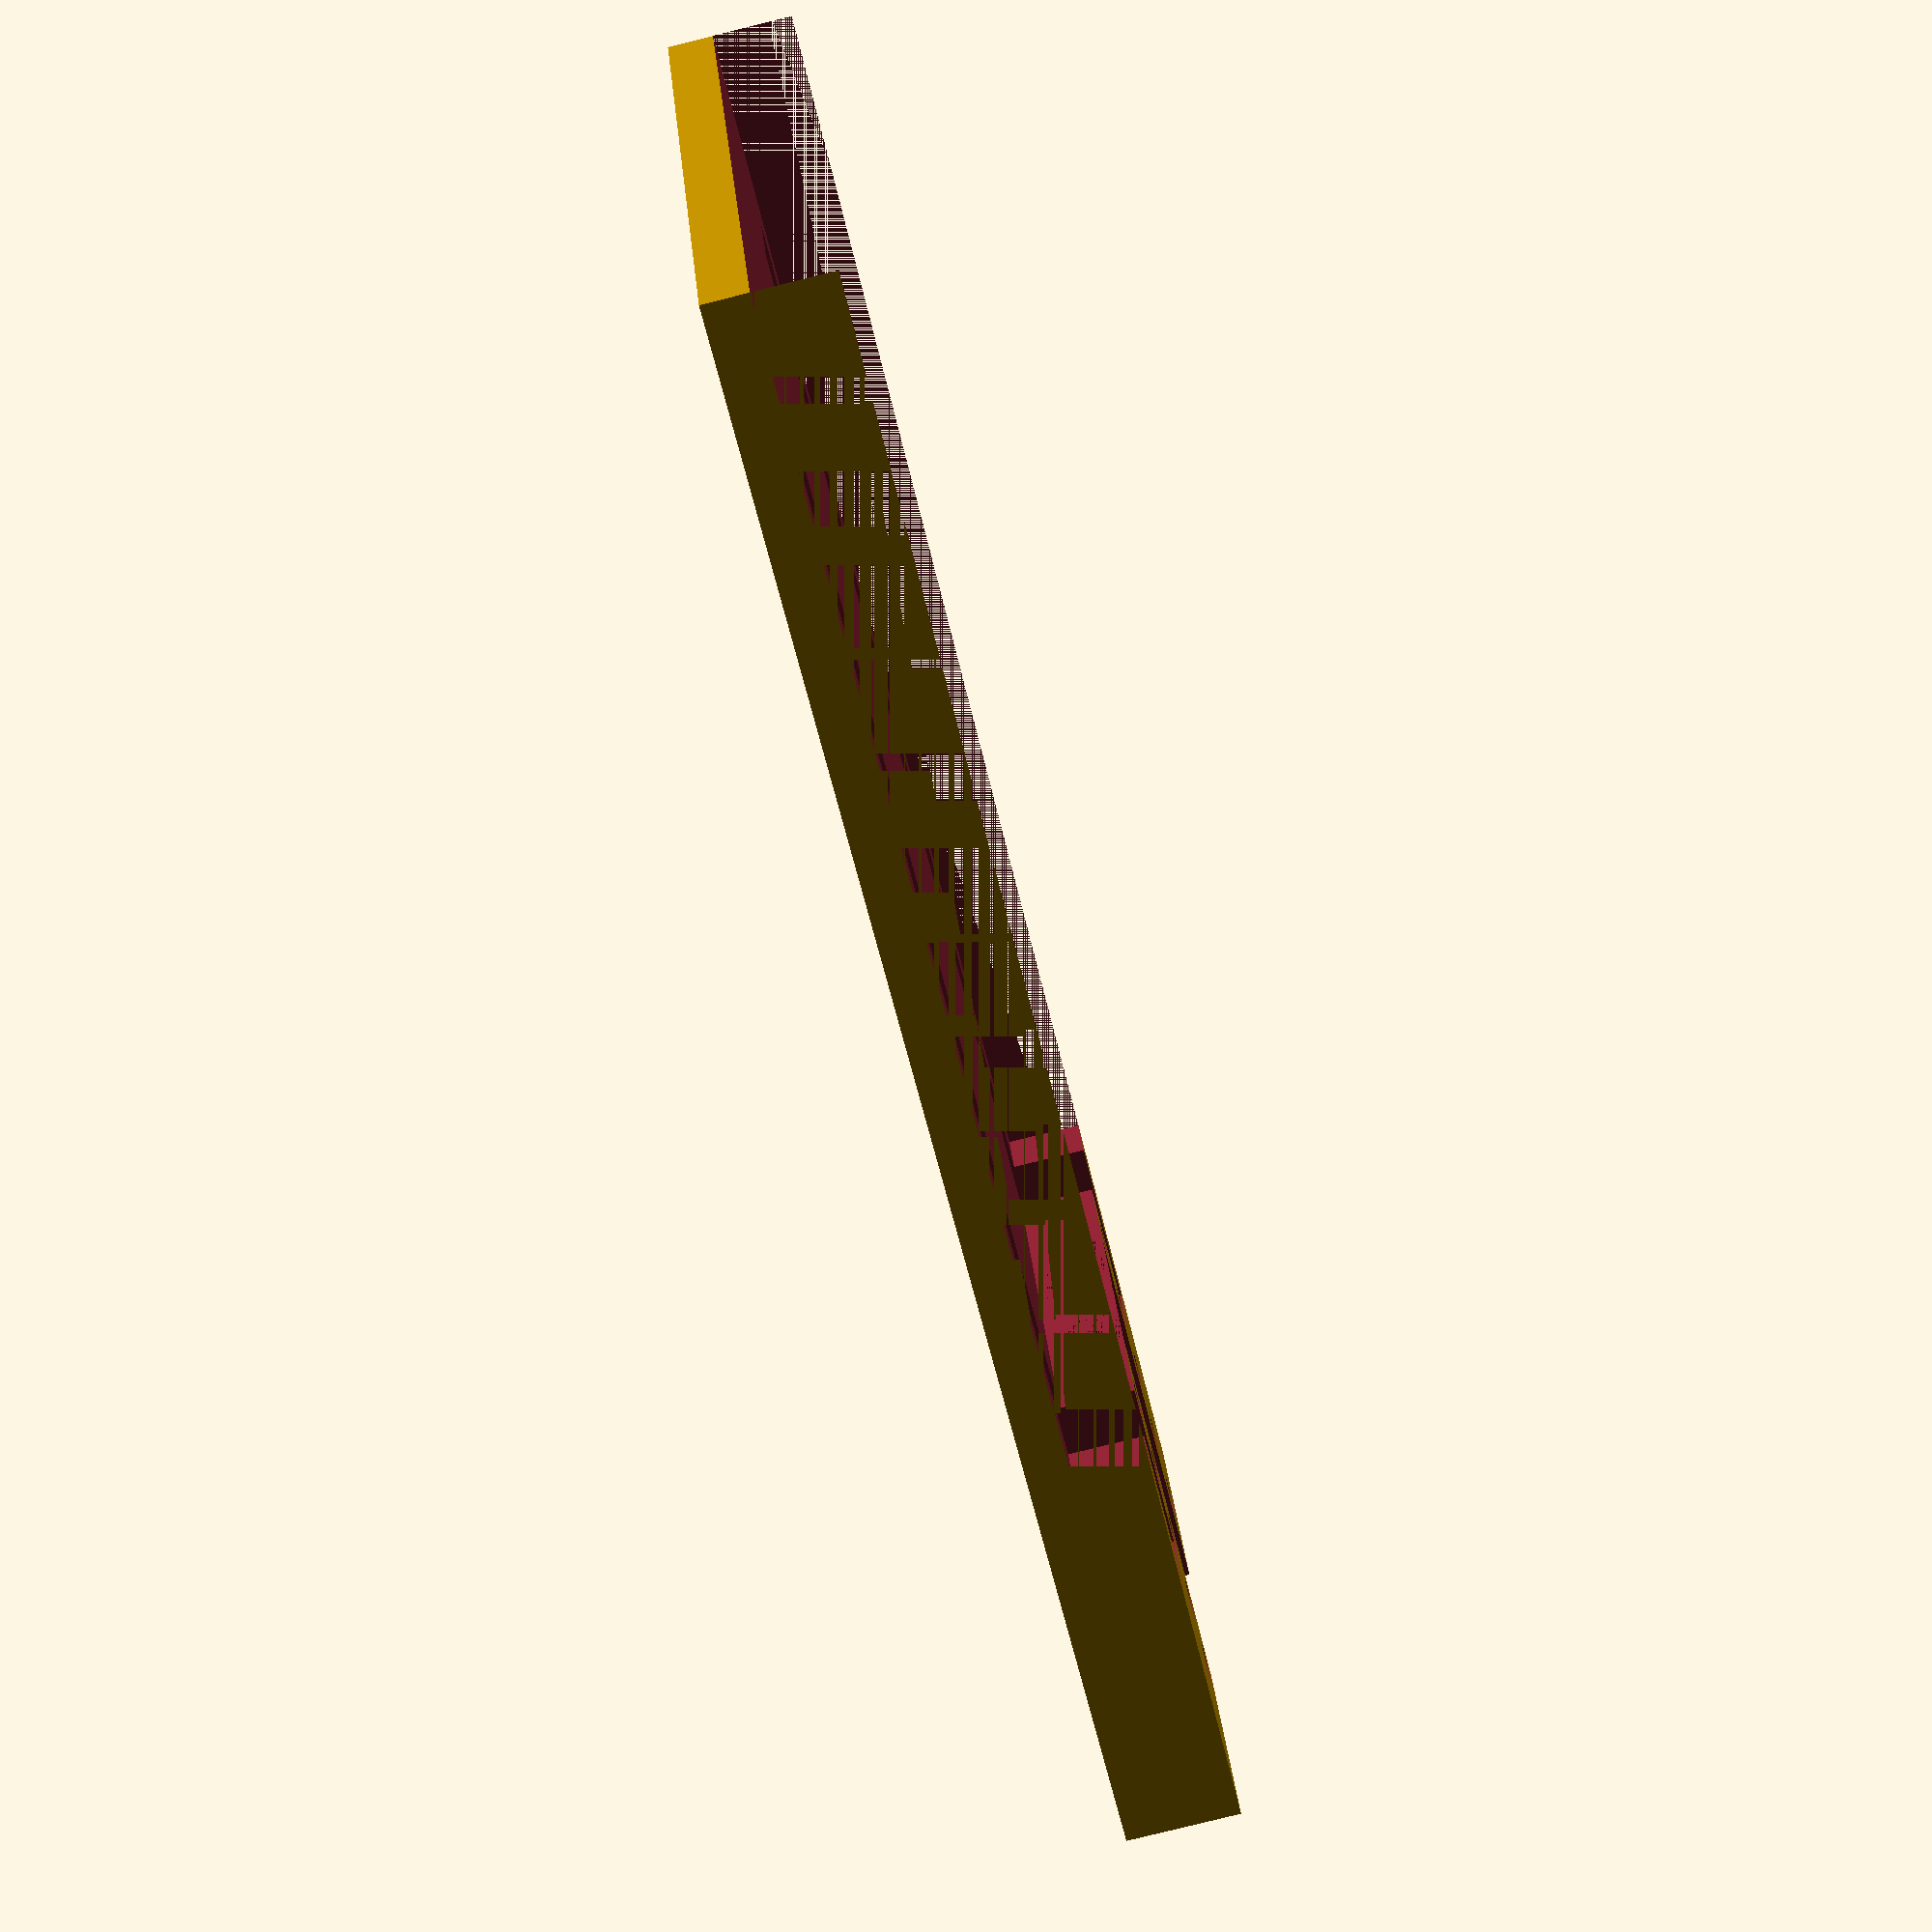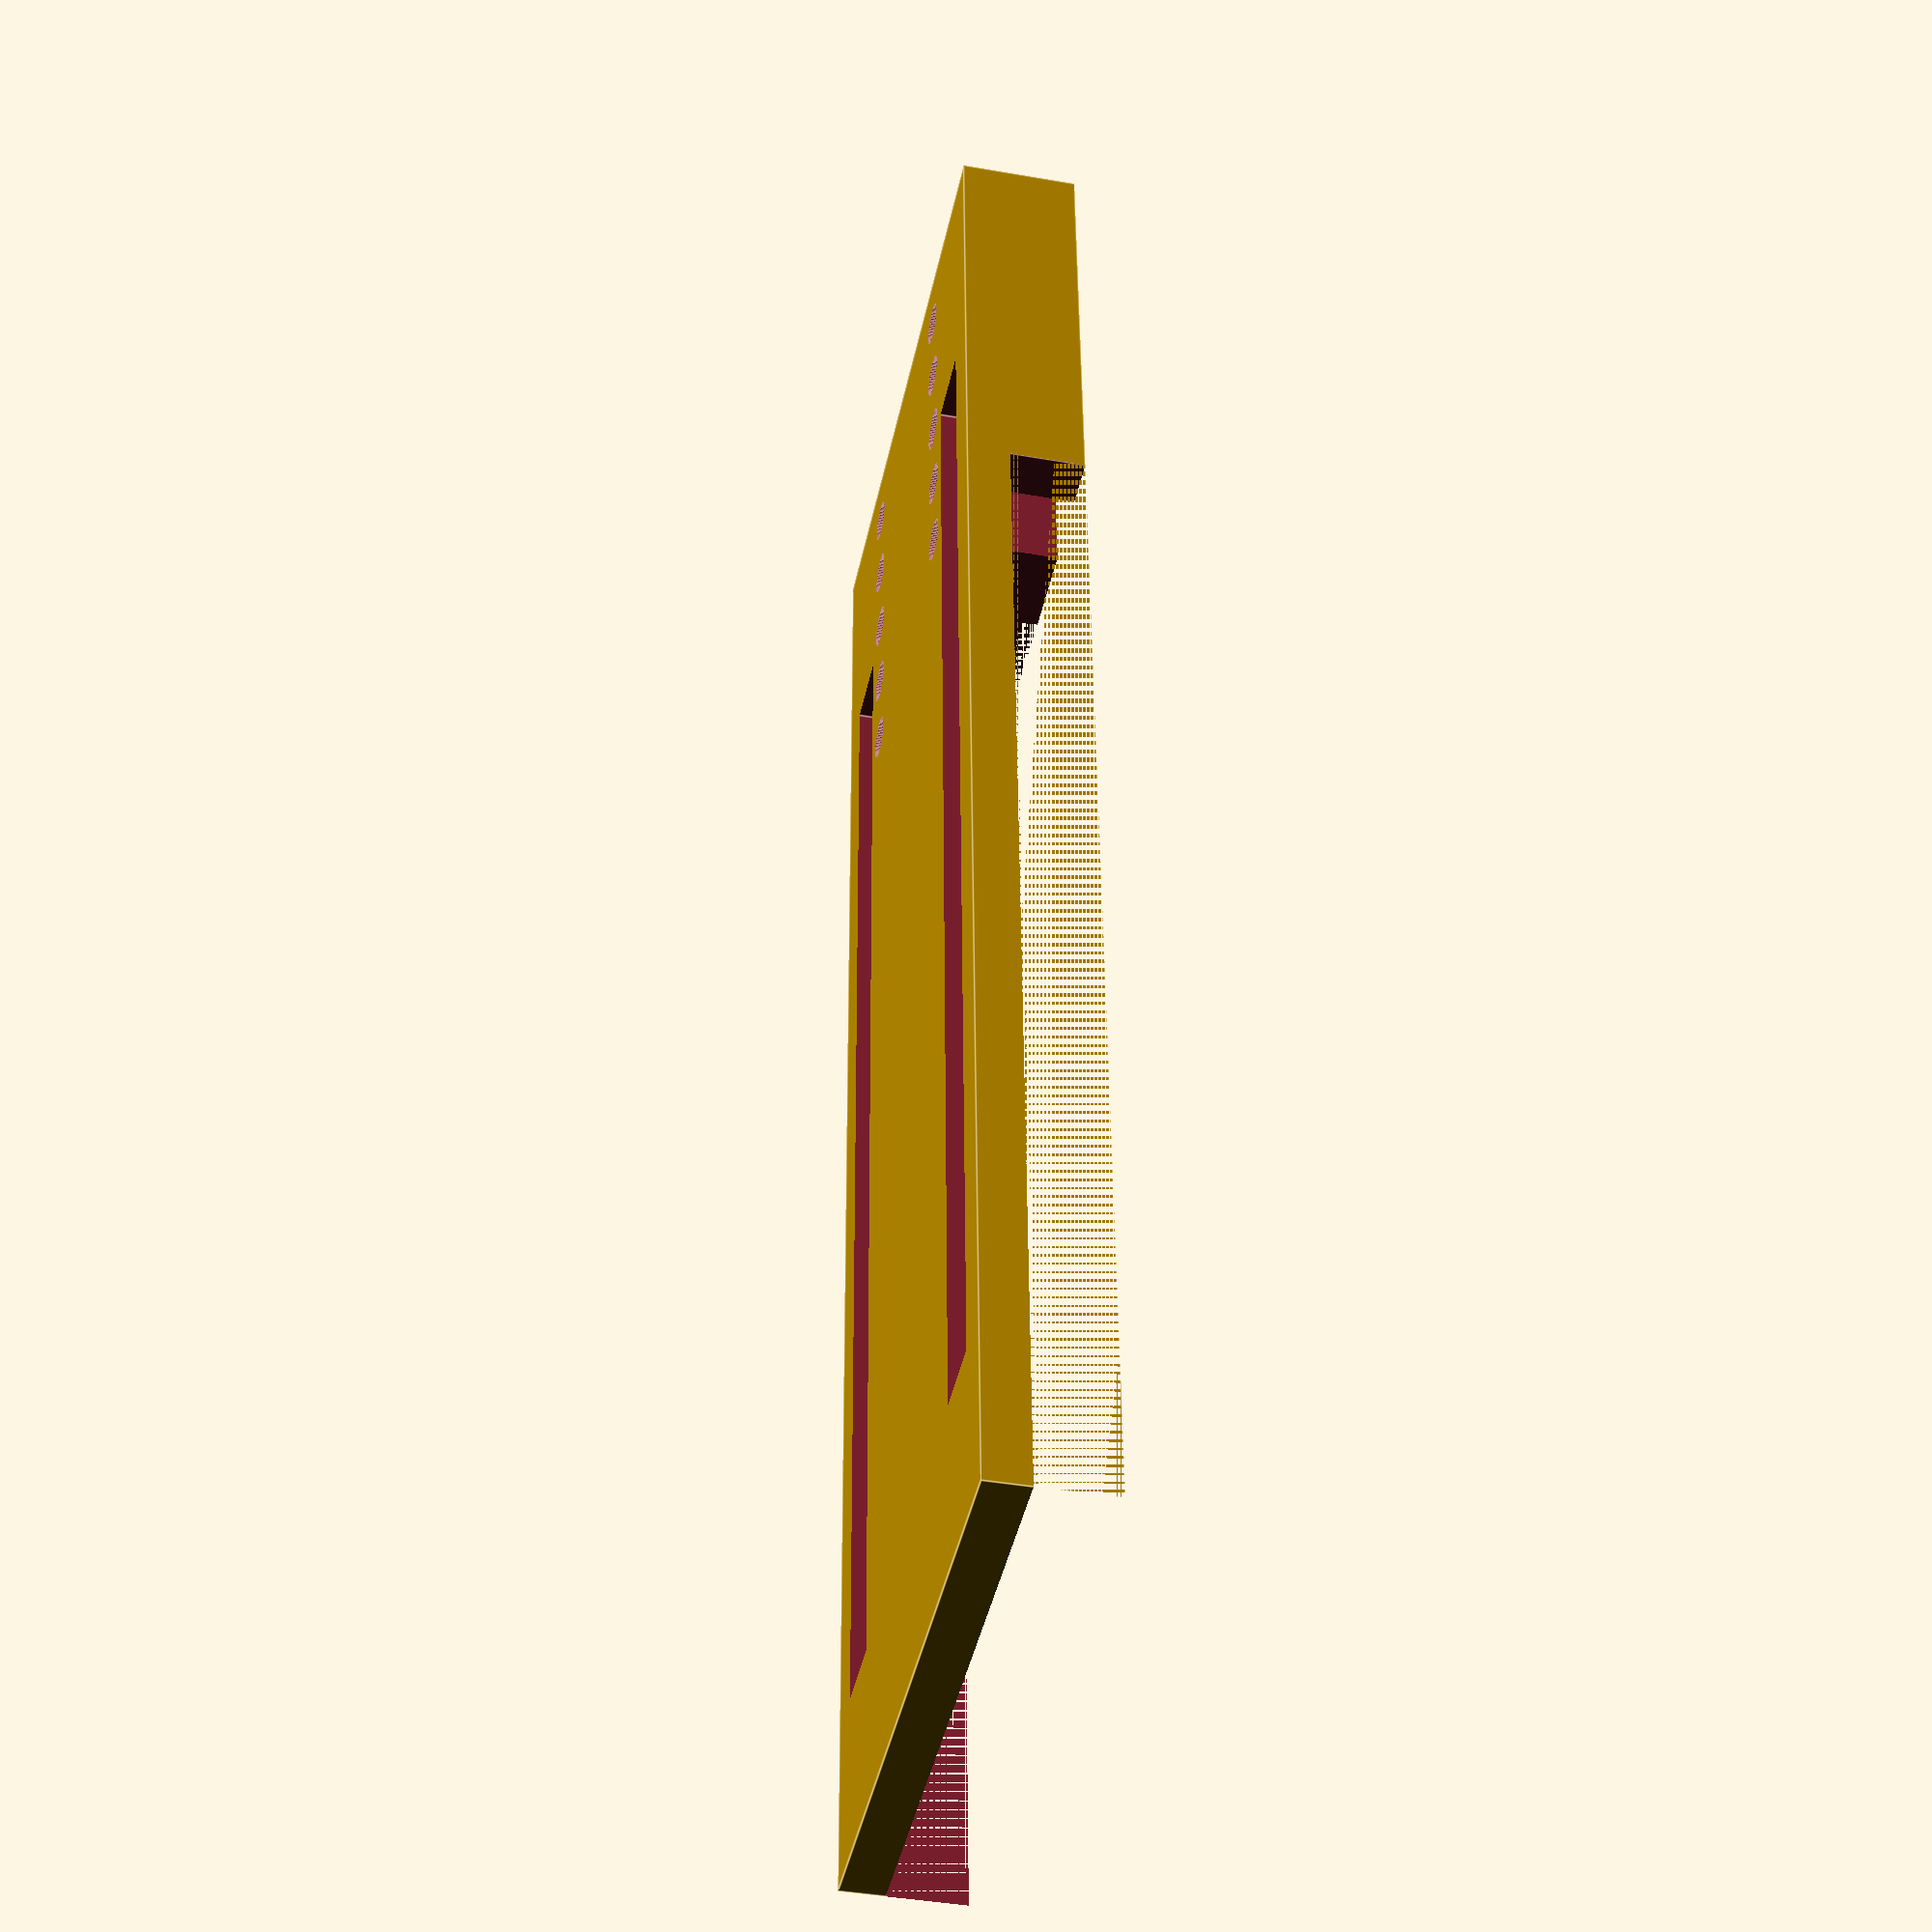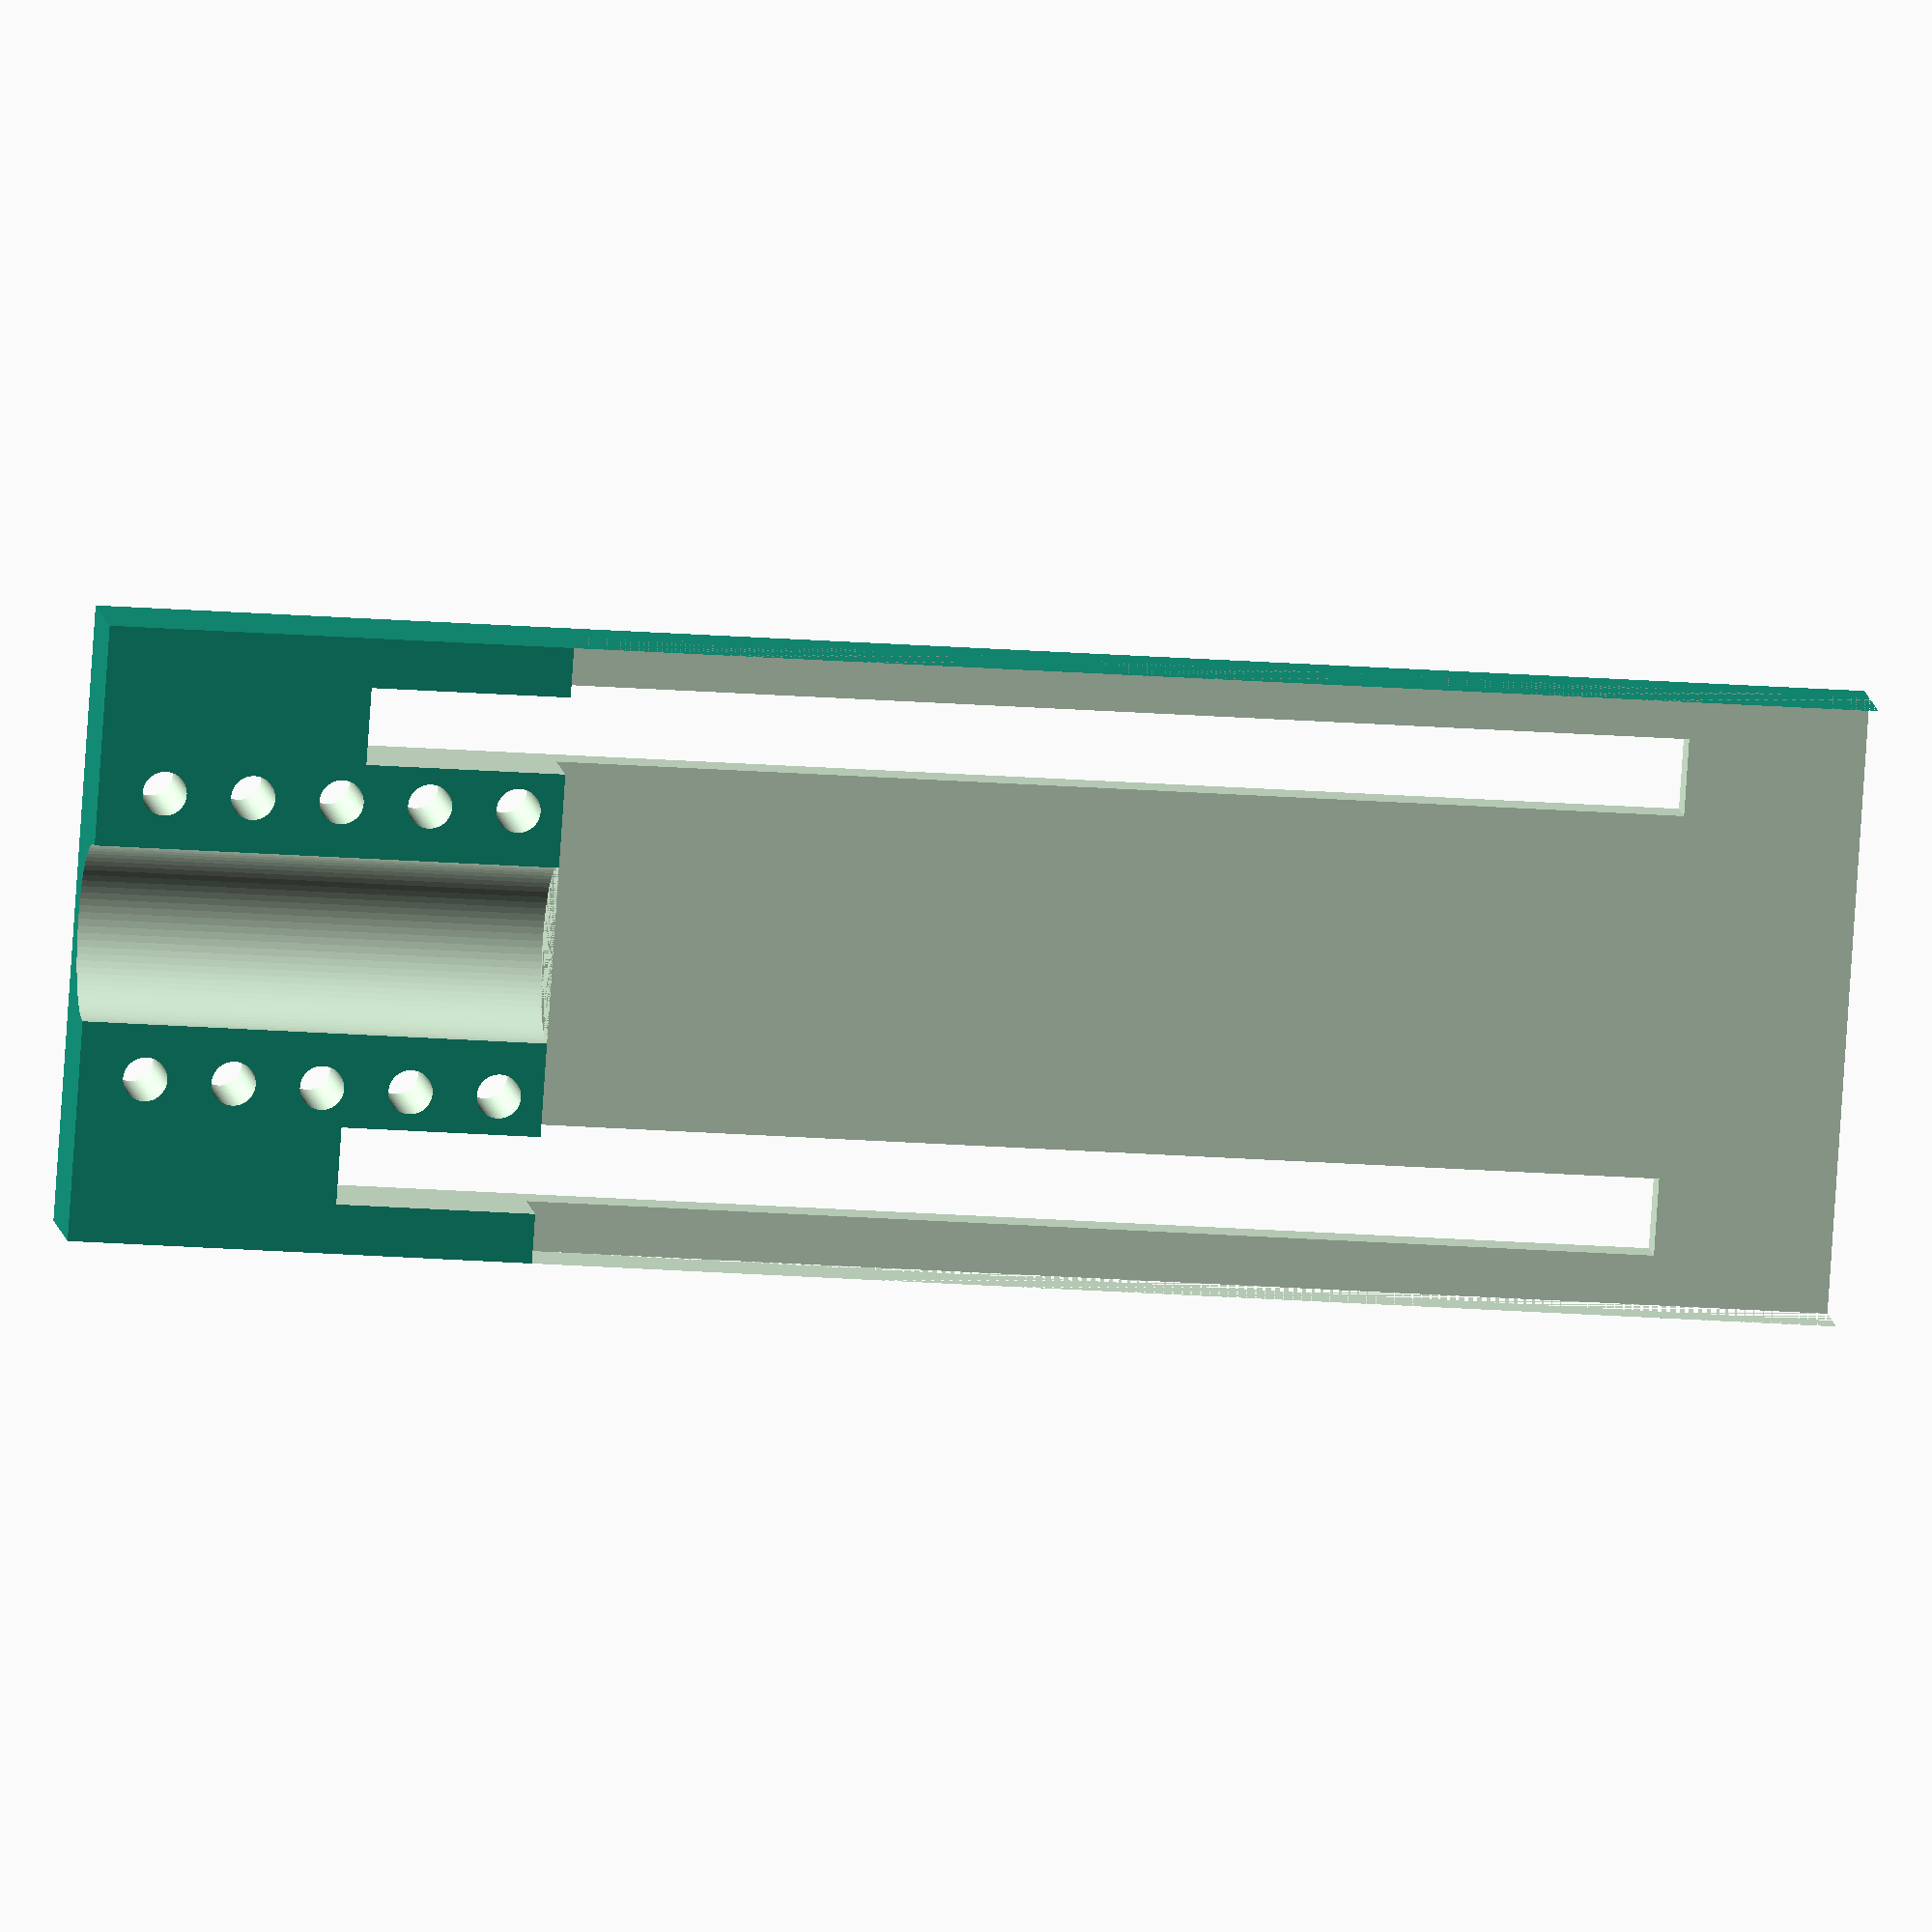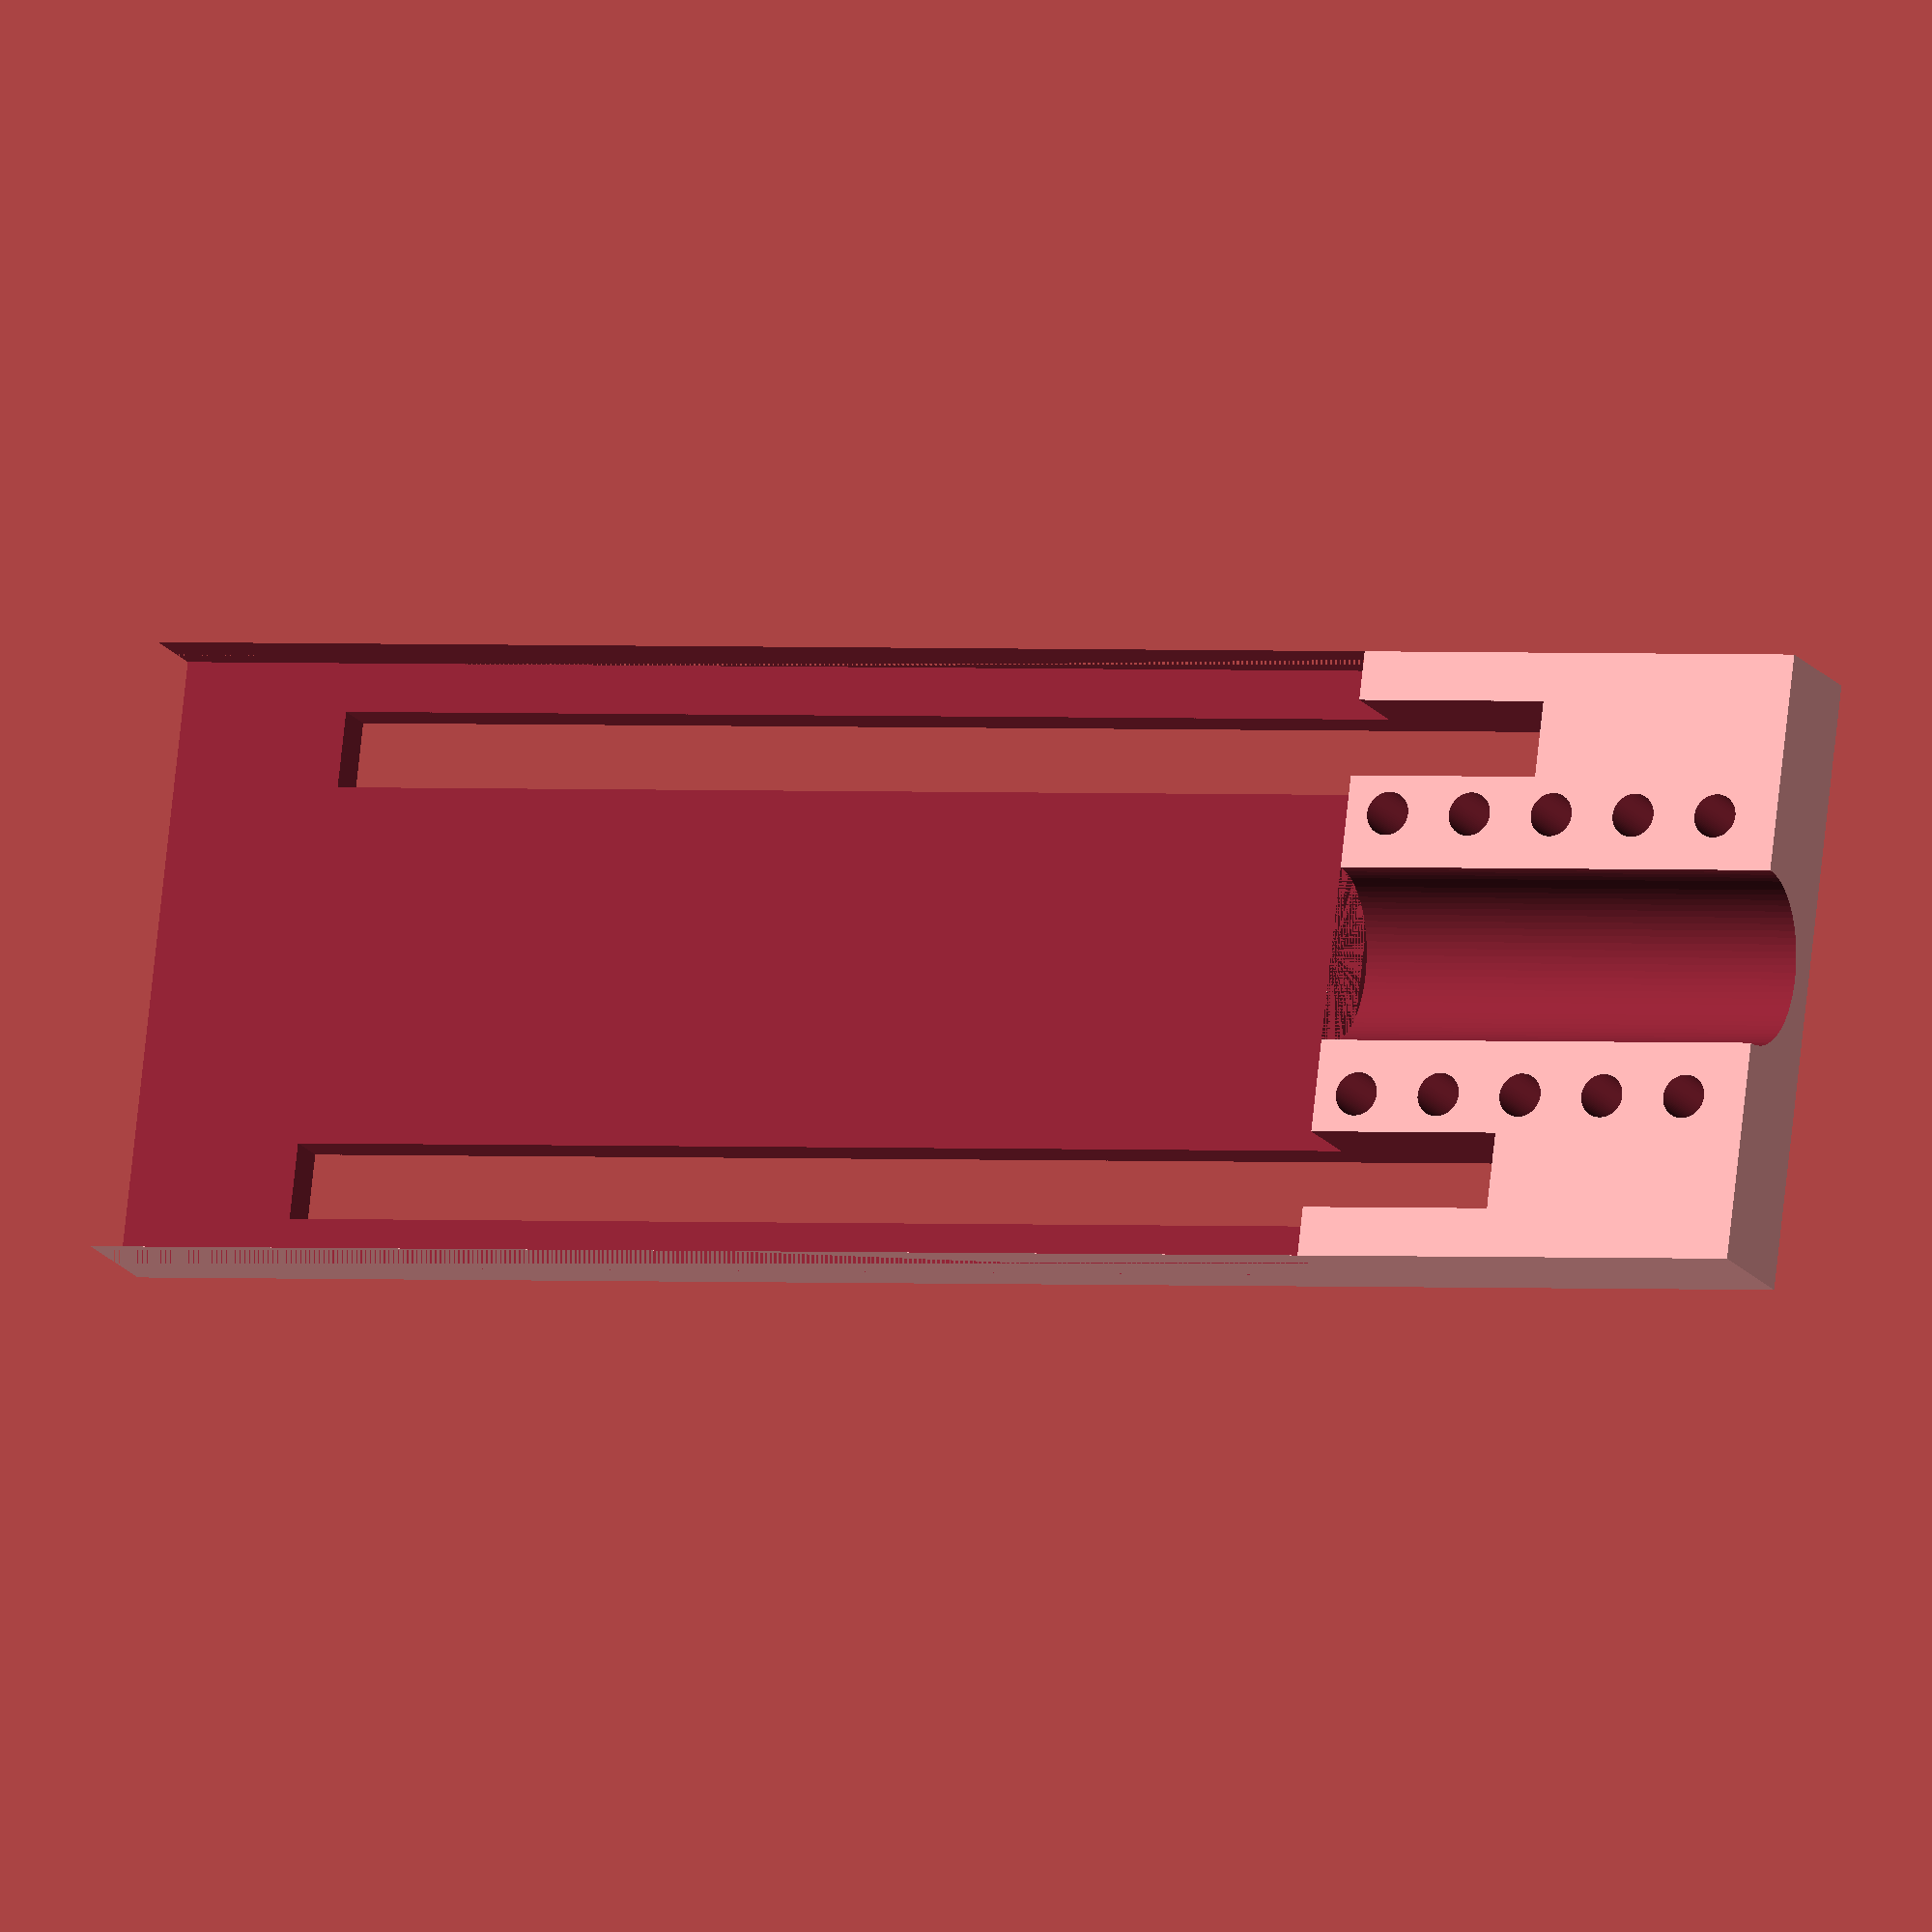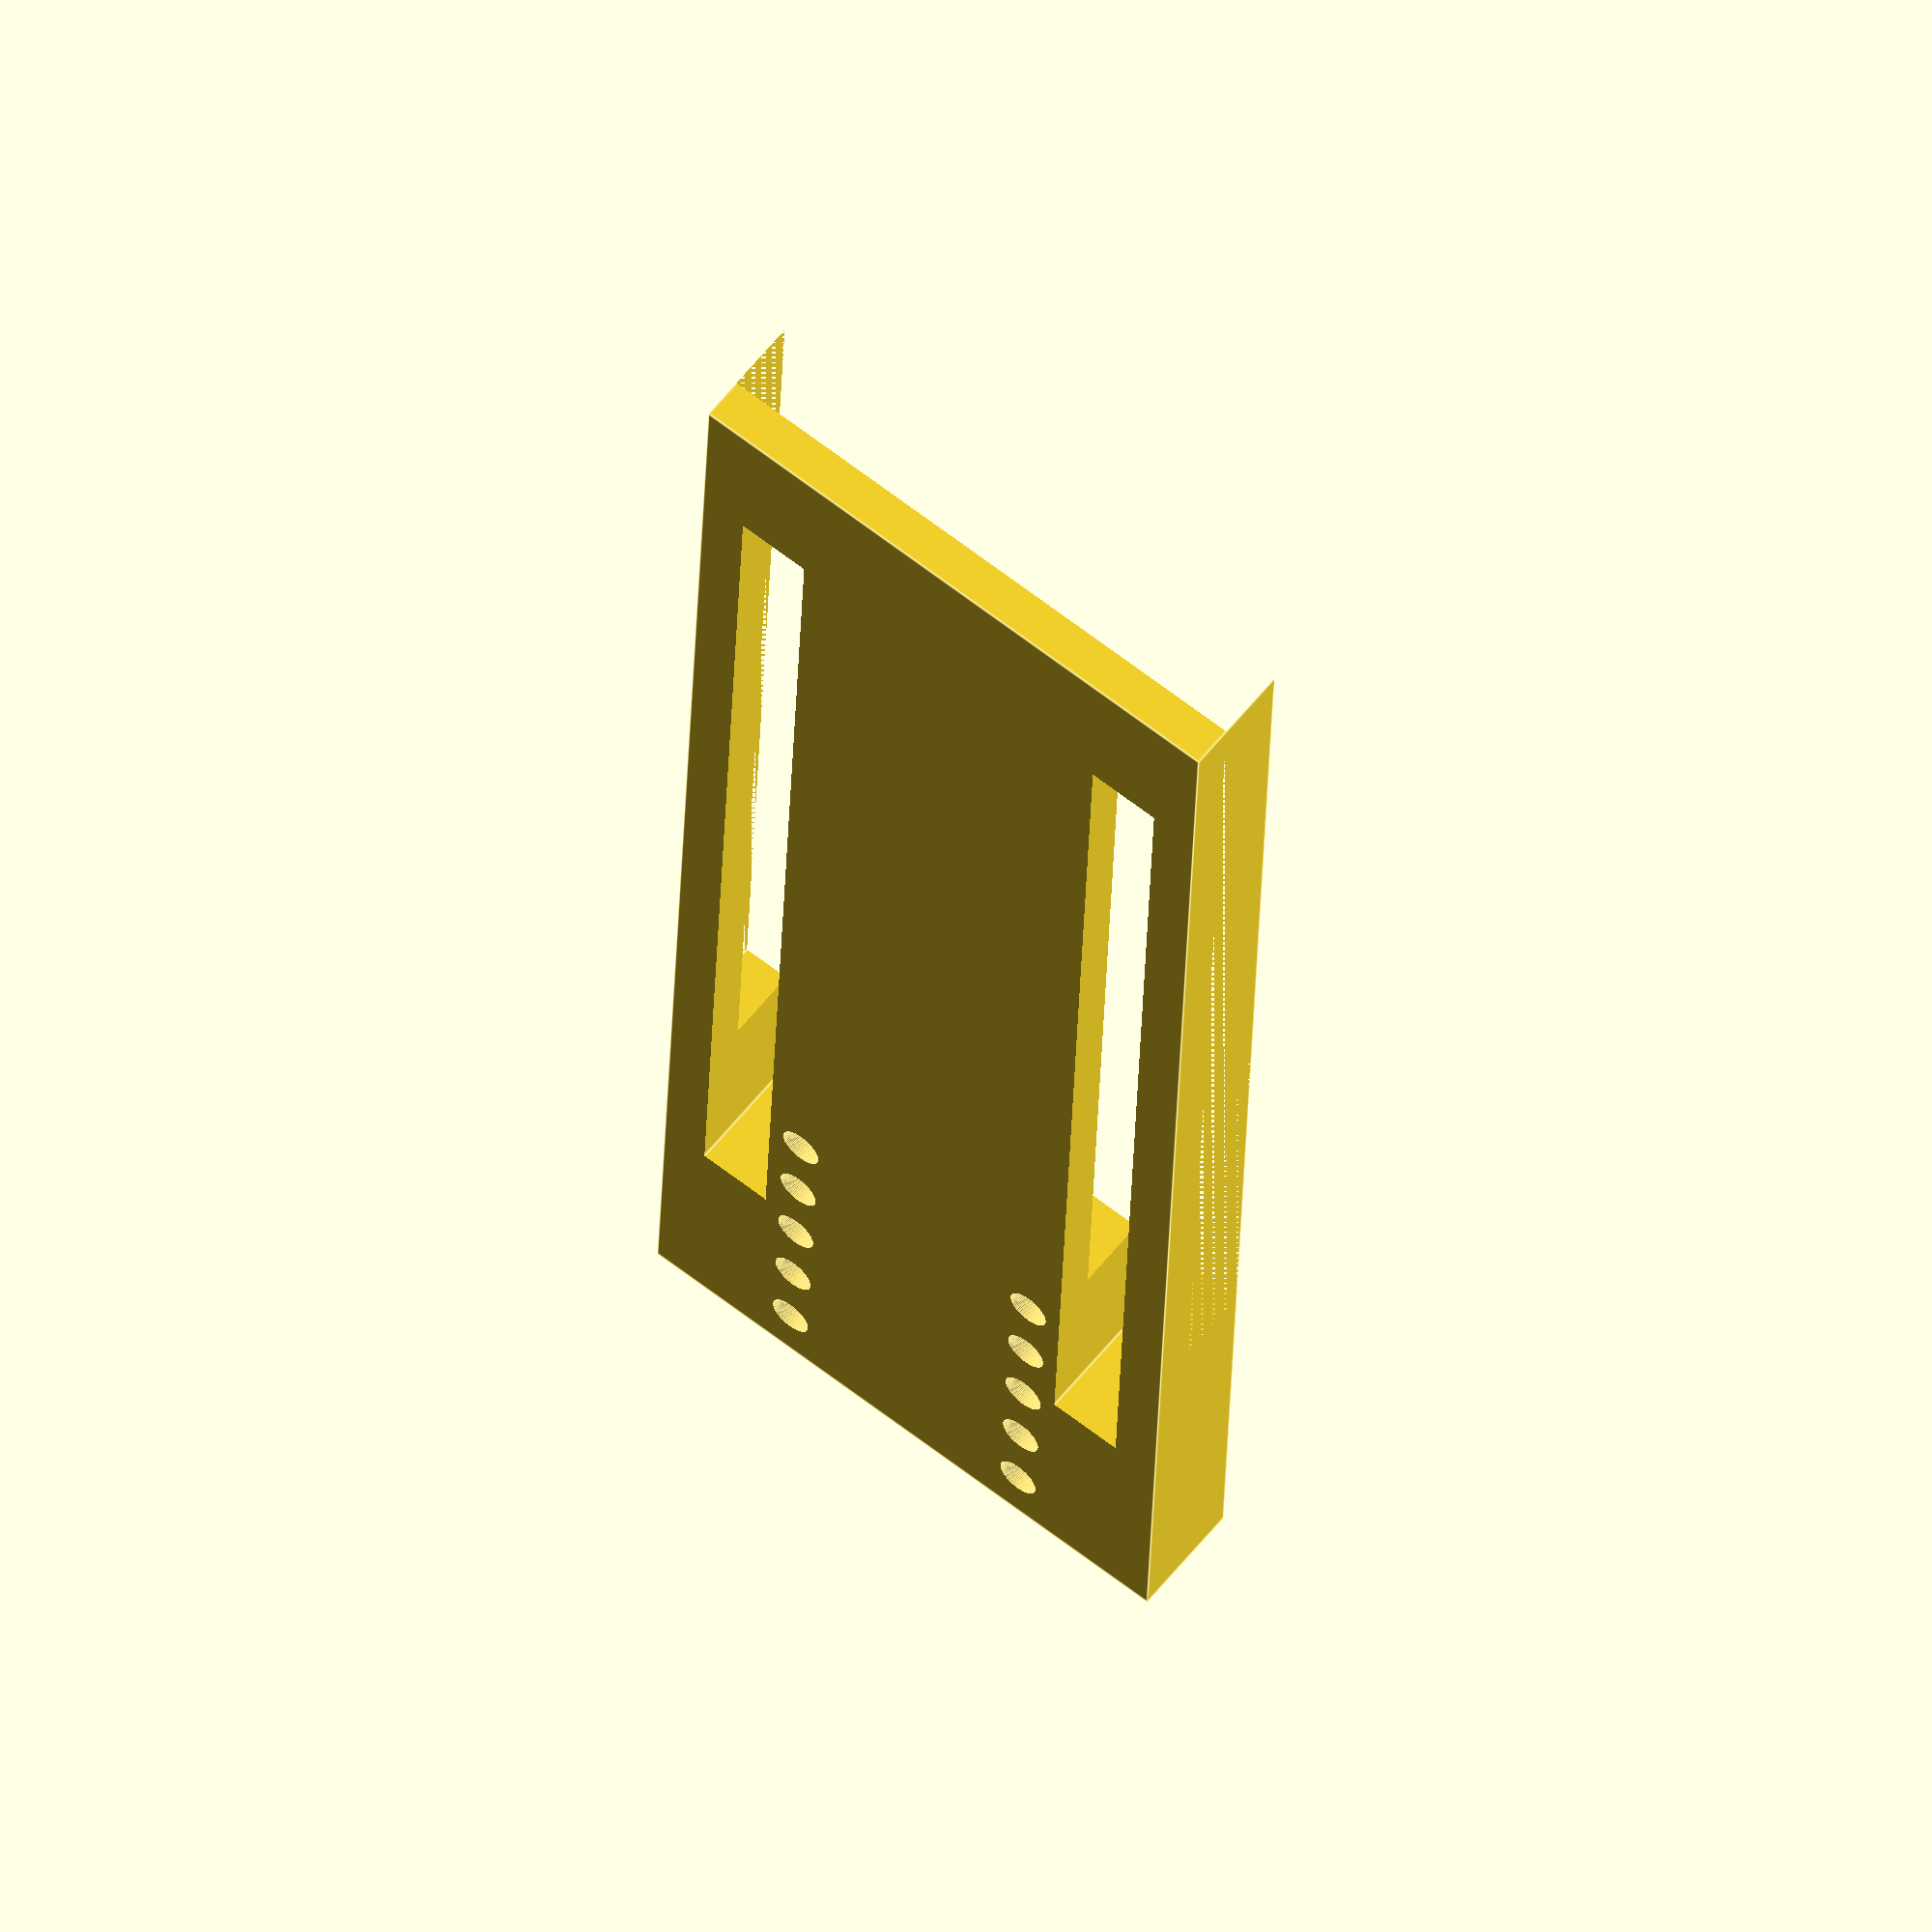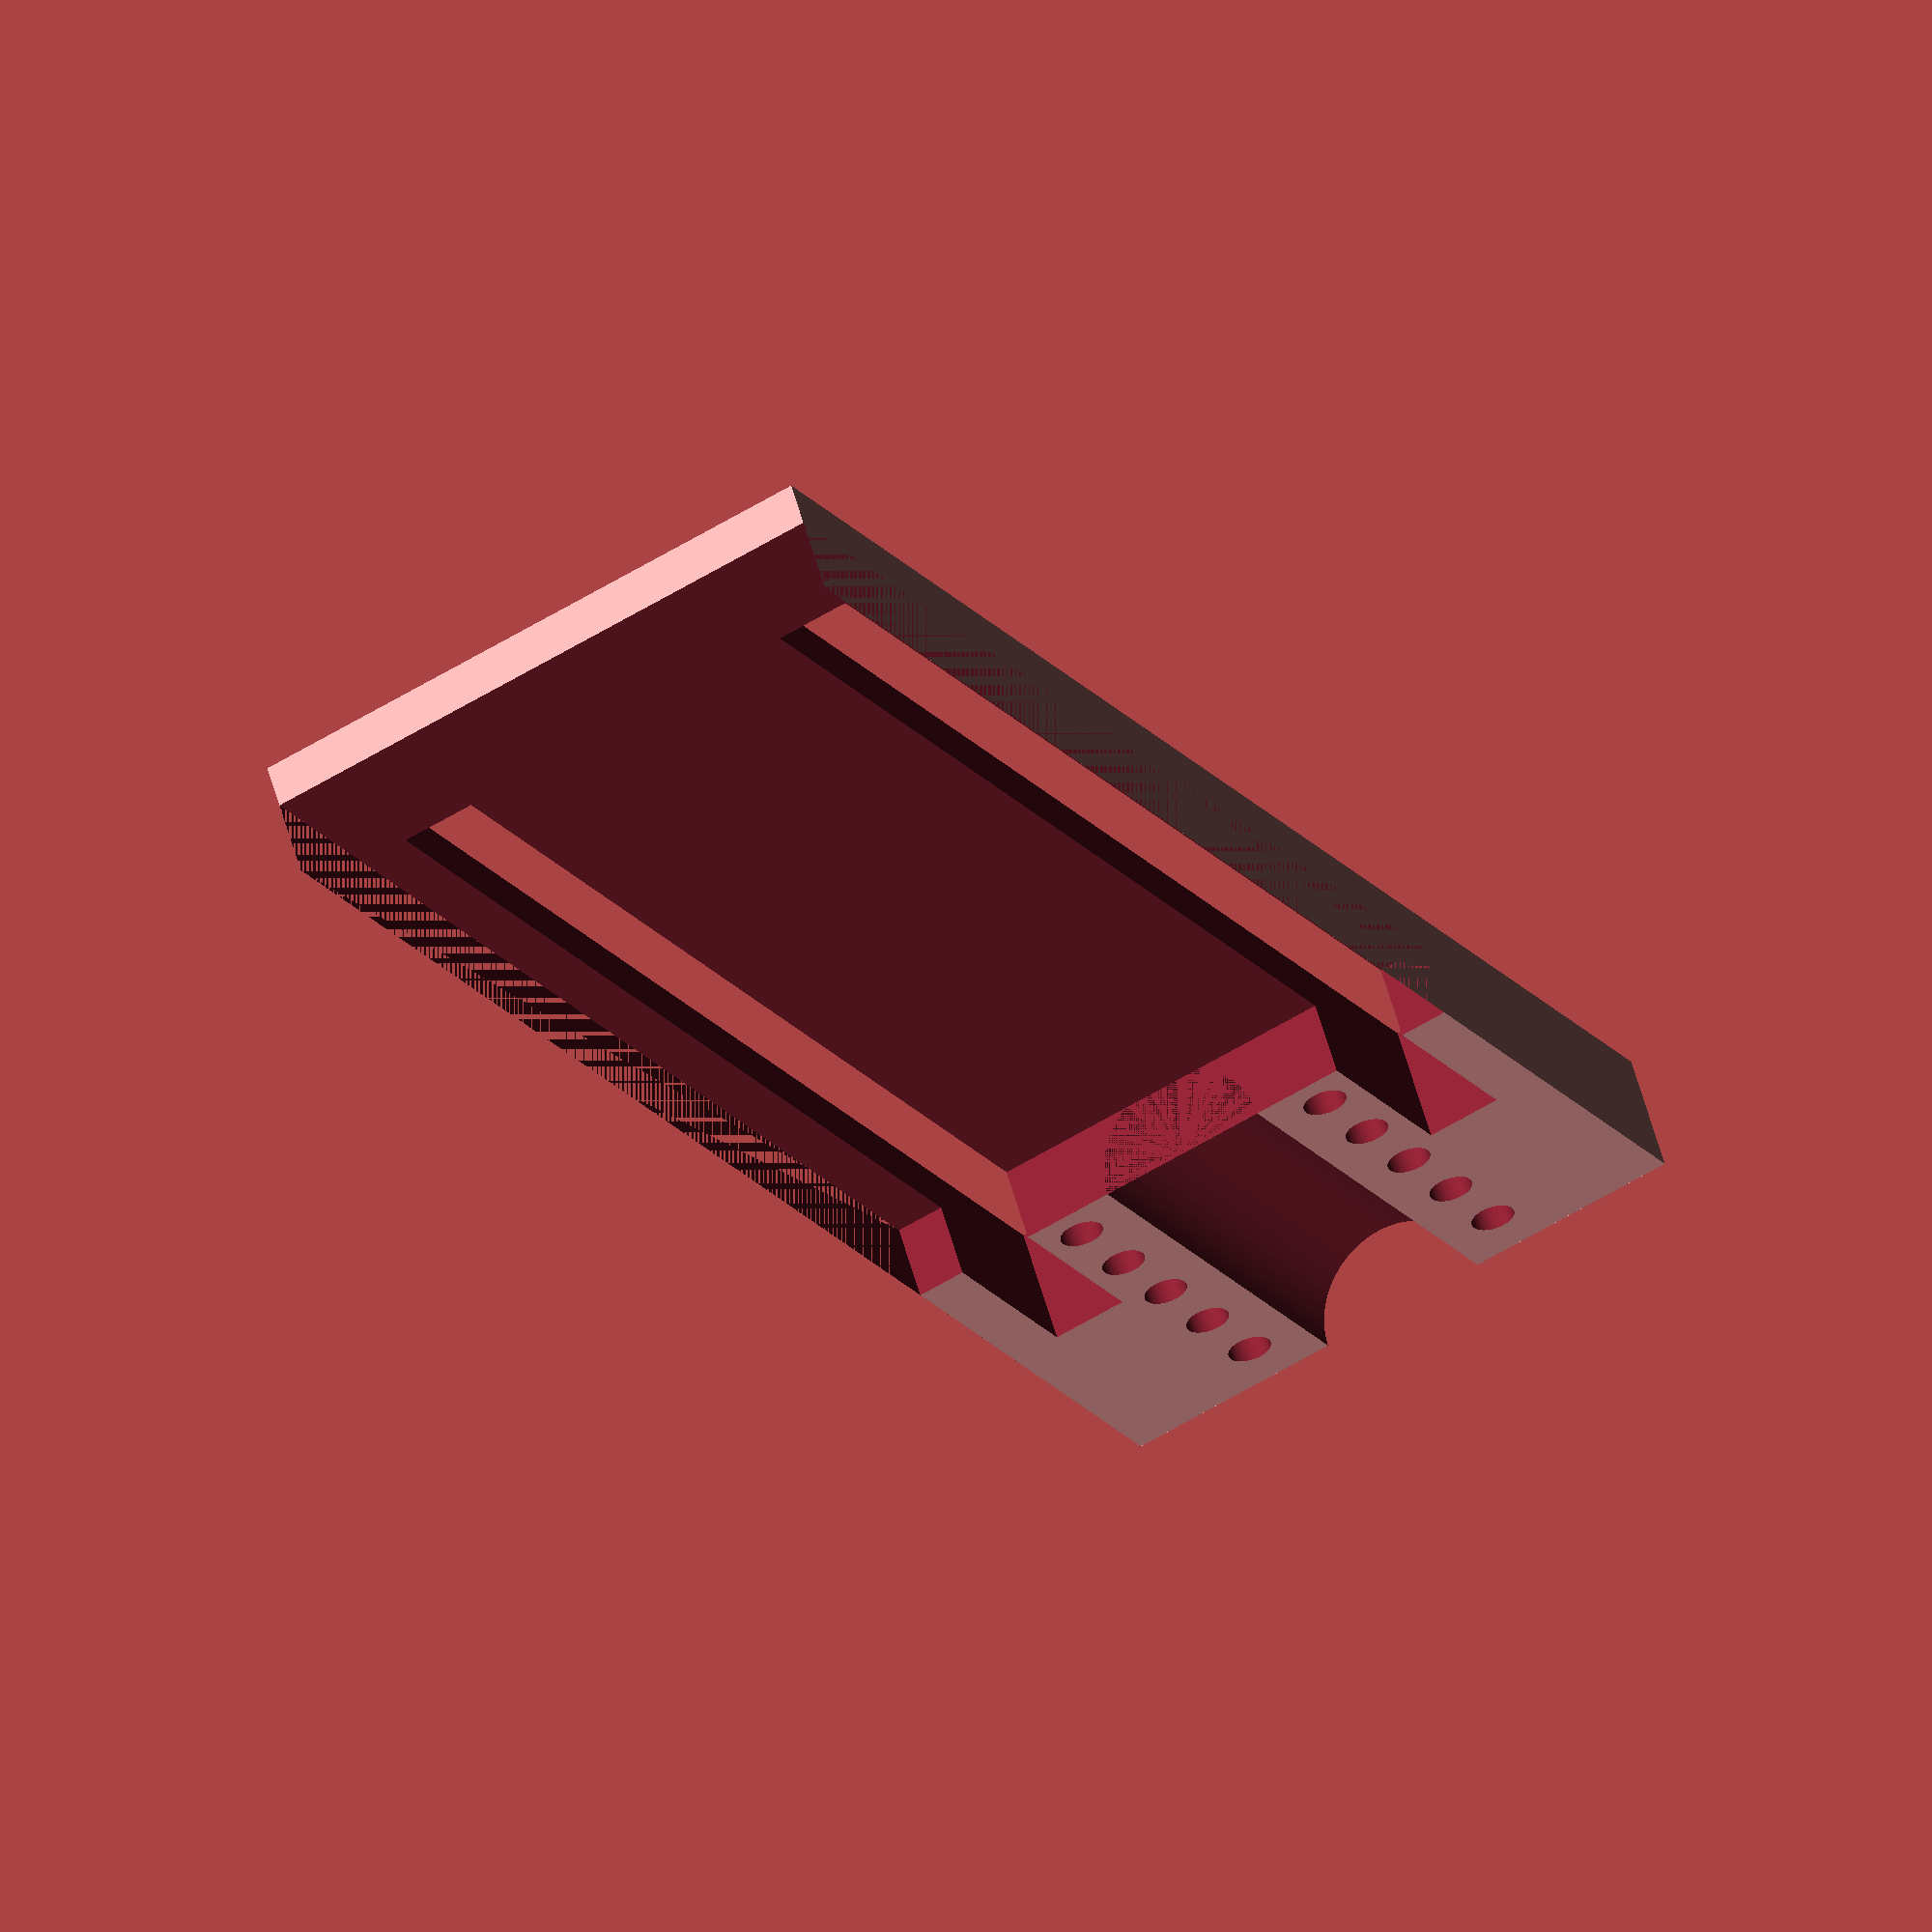
<openscad>
//valve holder OCLab3
$fn=80;

    //select, uncomment the line
x_holder();
//translate([5.5, 7, 5.3]) valve_holder();

module x_holder() {
difference() {
    translate([0, 0, 0]) cube([28, 80, 5.5]);
    translate([0, 21, 2]) cube([28, 80, 10]);  
    translate([2.25, 12, -2]) cube([3.5, 60, 10]);  
    translate([2.25+20, 12, -2]) cube([3.5, 60, 10]);  
    translate([14-6.5, 7-4, -2]) cylinder(d=2, h=10);
    translate([14-6.5, 7, -2]) cylinder(d=2, h=10);
    translate([14-6.5, 7+4, -2]) cylinder(d=2, h=10);
    translate([14-6.5, 7+4+4, -2]) cylinder(d=2, h=10);
    translate([14-6.5, 7+4+4+4, -2]) cylinder(d=2, h=10);
    
    translate([14+6.5, 7-4, -2]) cylinder(d=2, h=10);
    translate([14+6.5, 7, -2]) cylinder(d=2, h=10);
    translate([14+6.5, 7+4, -2]) cylinder(d=2, h=10);
    translate([14+6.5, 7+4+4, -2]) cylinder(d=2, h=10);
    translate([14+6.5, 7+4+4+4, -2]) cylinder(d=2, h=10);
    
    translate([14, 21, 5.5]) rotate([90, 0, 0]) cylinder(d=8, h=23);
    }
}
module valve_holder() {
    difference() {
        union() {
    cube([17, 8, 2]);
    translate([8.5, -5, 0]) rotate([-90, 0, 0]) cylinder(d=7.80, h=19);
    translate([8.5, 3, 2.6]) cylinder(r=3, h=3);
        }
    translate([2, 4, -1]) cylinder(d=2, h=5);
    translate([2+13, 4, -1]) cylinder(d=2, h=5);
    translate([8.5, -8, 0]) rotate([-90, 0, 0]) cylinder(d=5.9, h=25);
    translate([8.5, 3, 2]) cylinder(r=1.4, h=5);
    }
}
</openscad>
<views>
elev=261.6 azim=66.8 roll=256.1 proj=p view=wireframe
elev=41.5 azim=182.3 roll=258.0 proj=p view=edges
elev=350.4 azim=93.9 roll=353.4 proj=o view=wireframe
elev=196.0 azim=96.7 roll=157.4 proj=o view=solid
elev=119.4 azim=177.9 roll=321.7 proj=o view=edges
elev=120.2 azim=150.7 roll=195.9 proj=o view=wireframe
</views>
